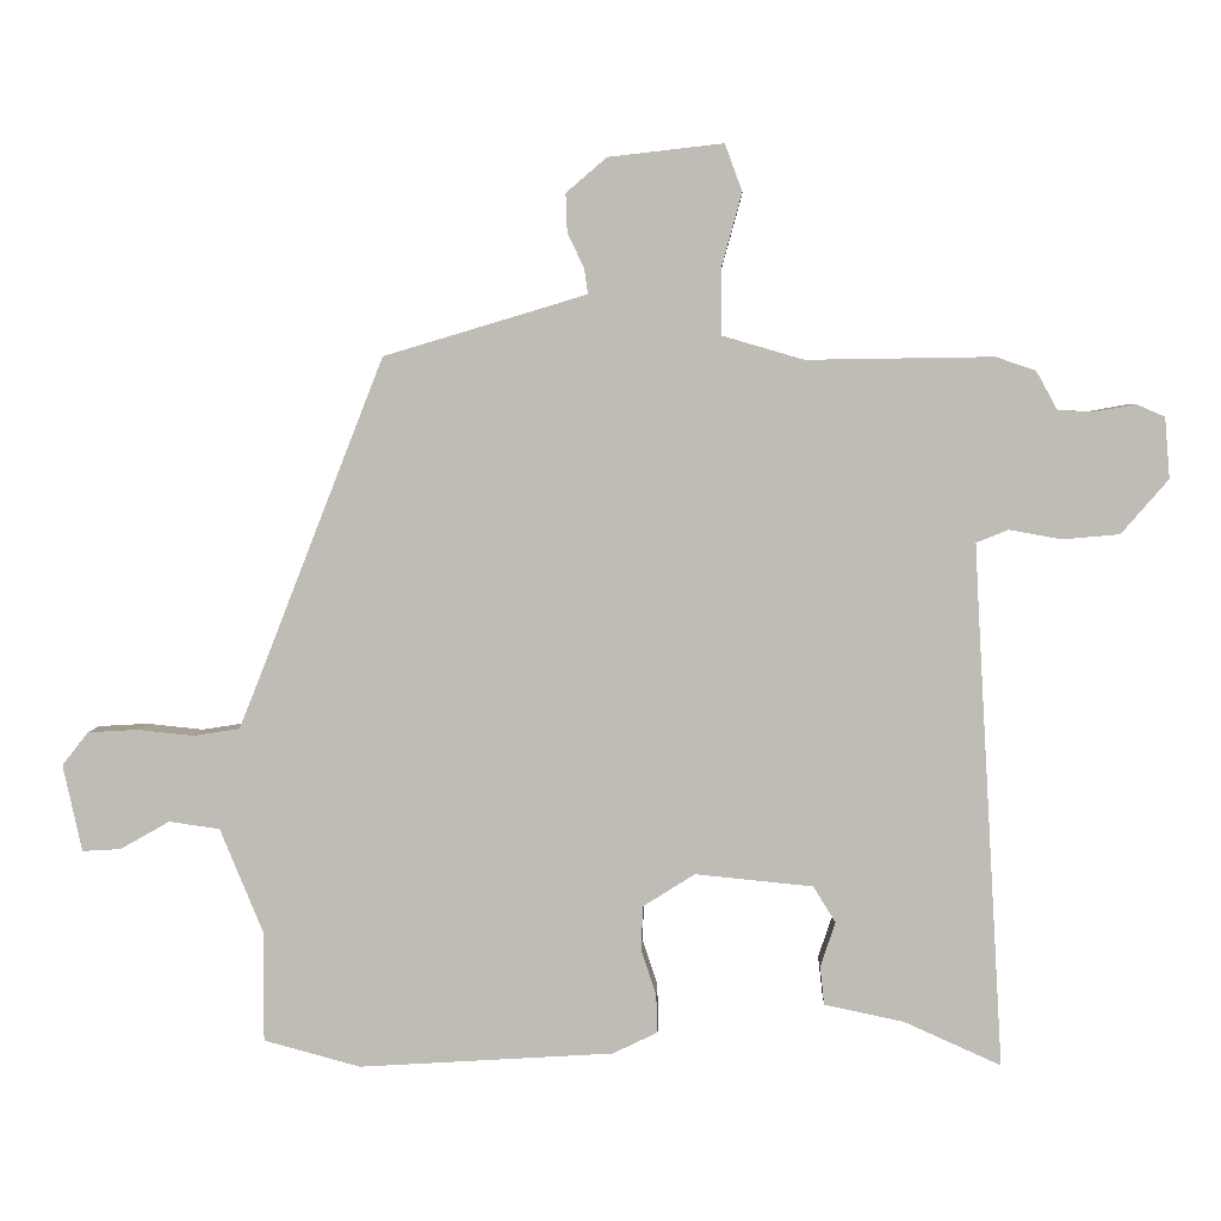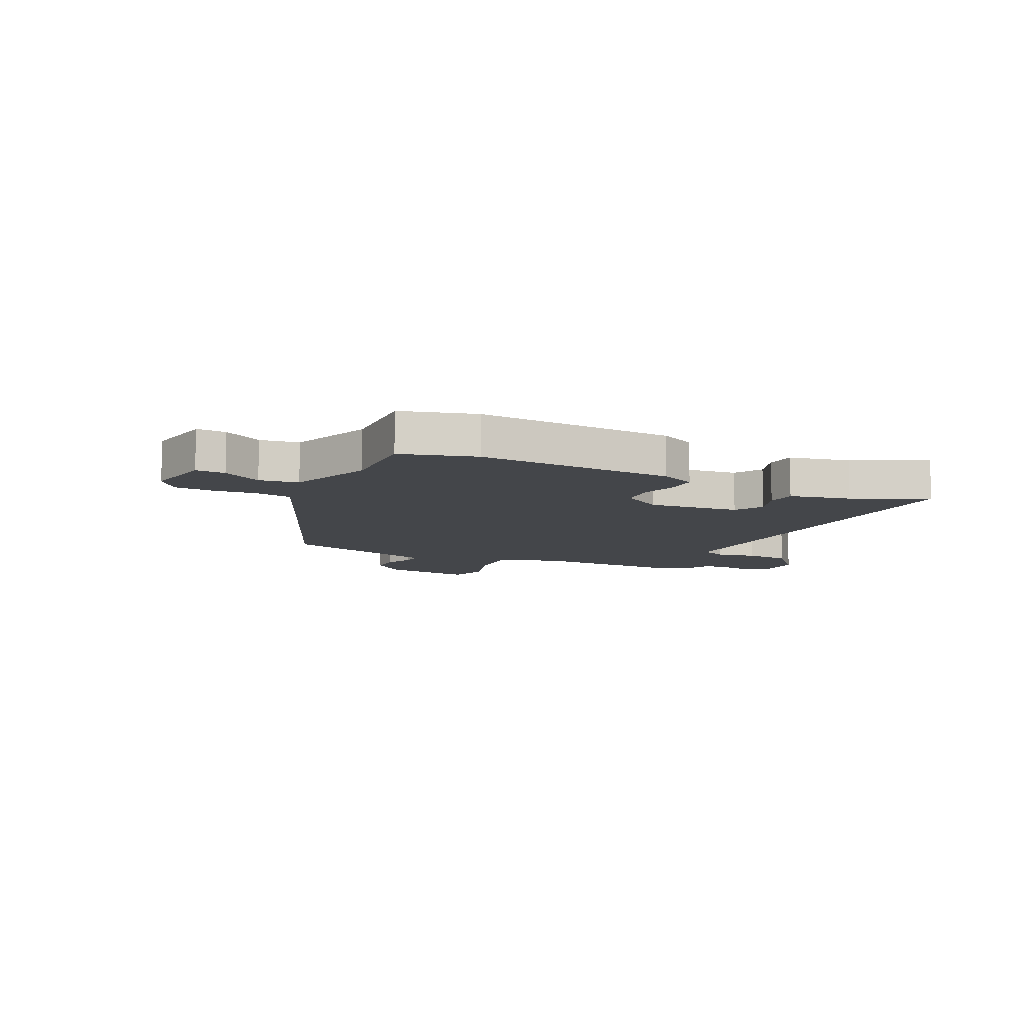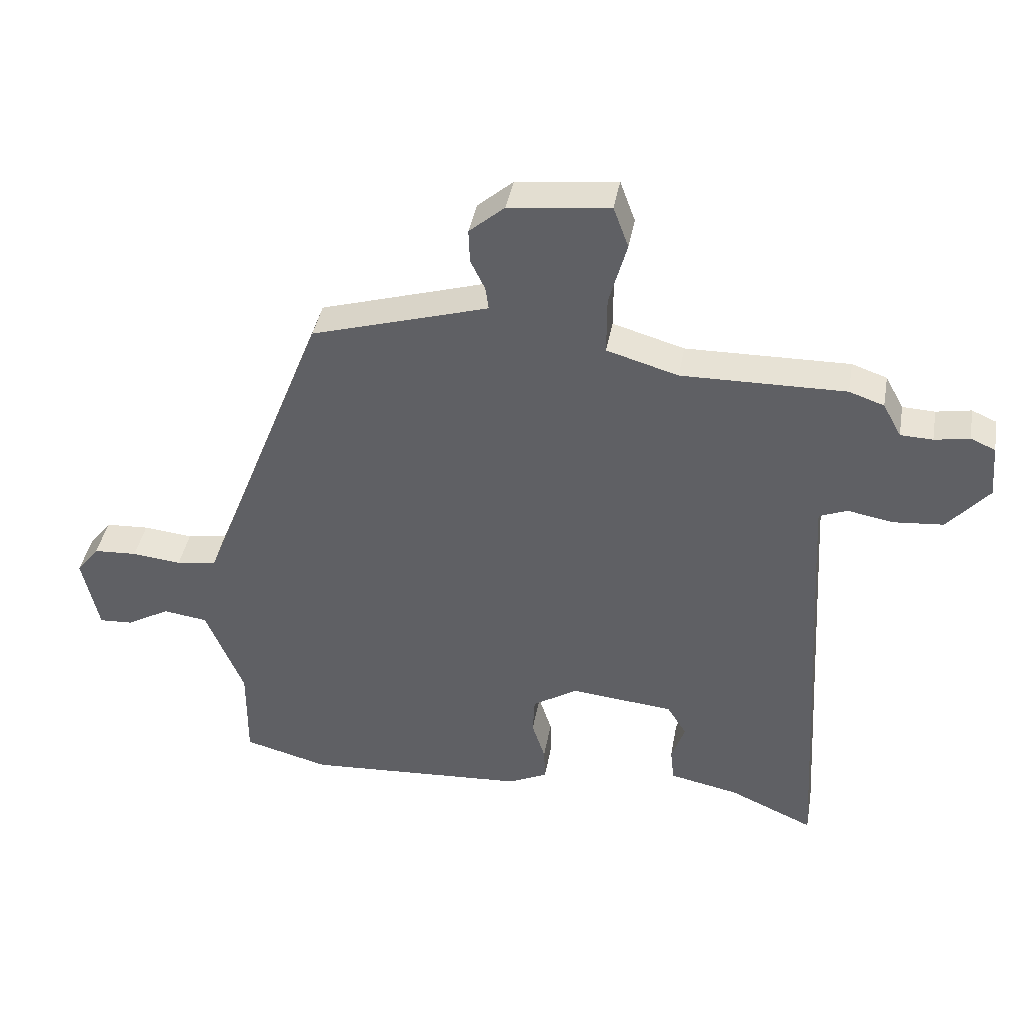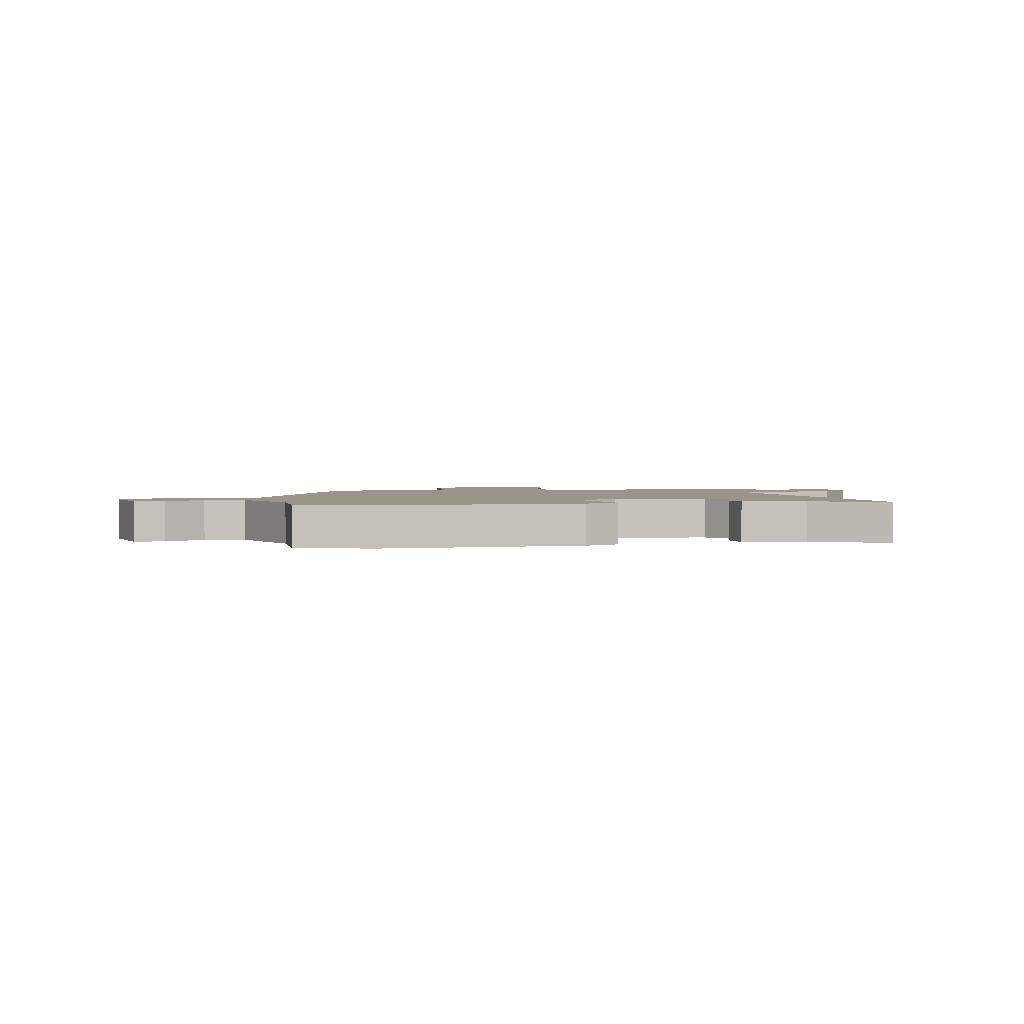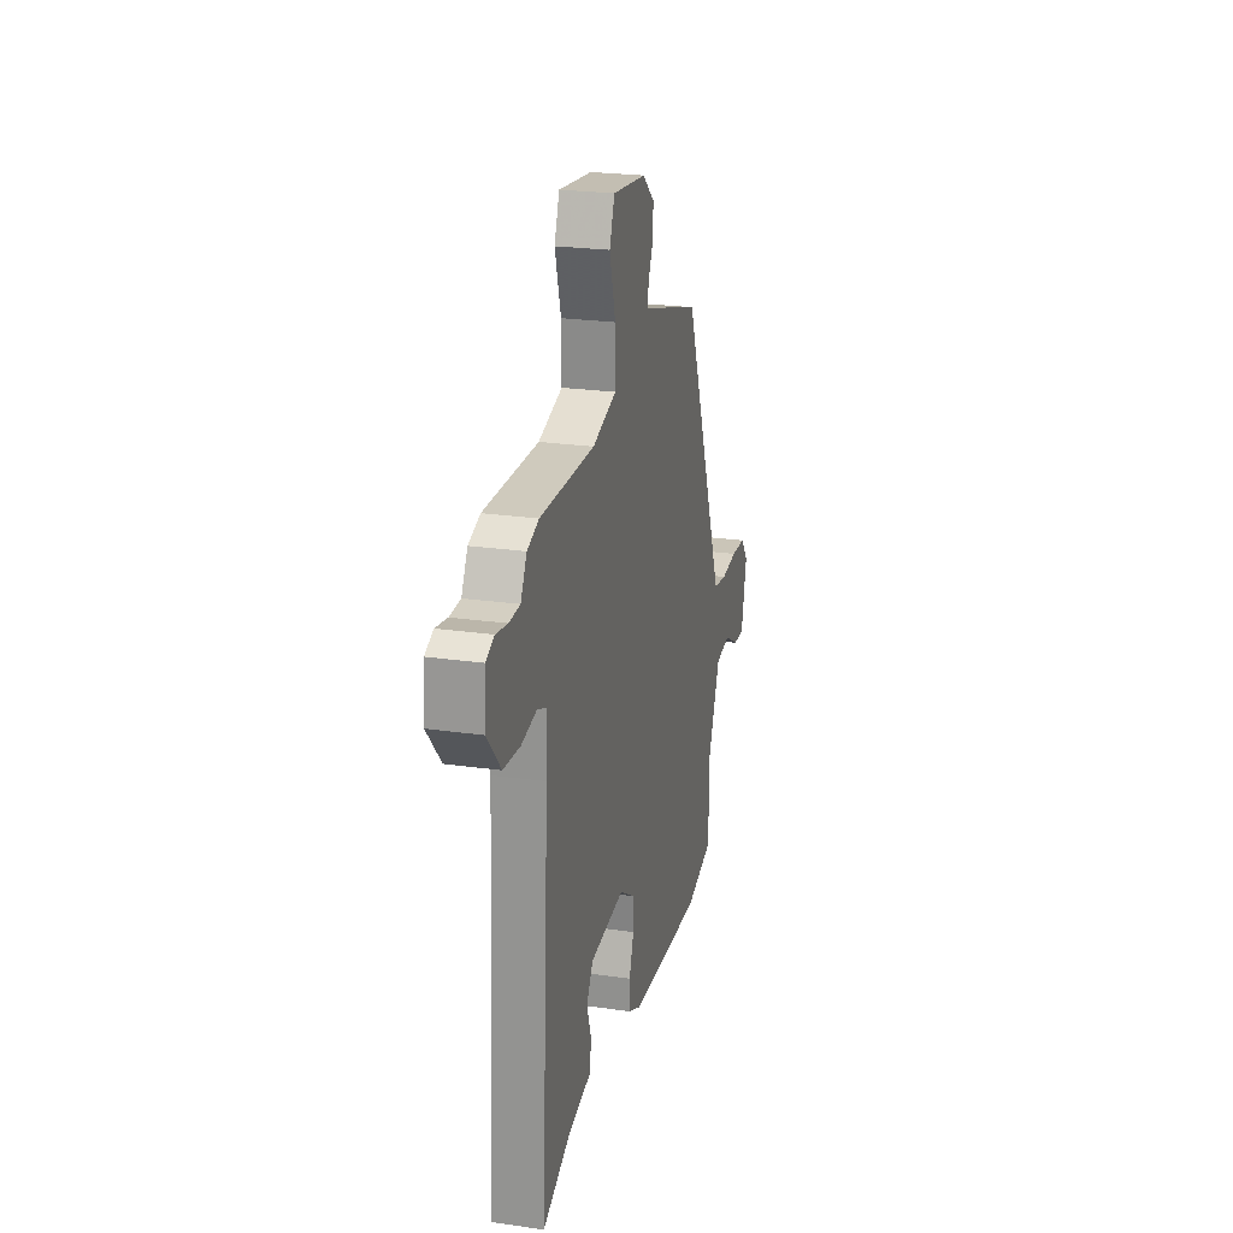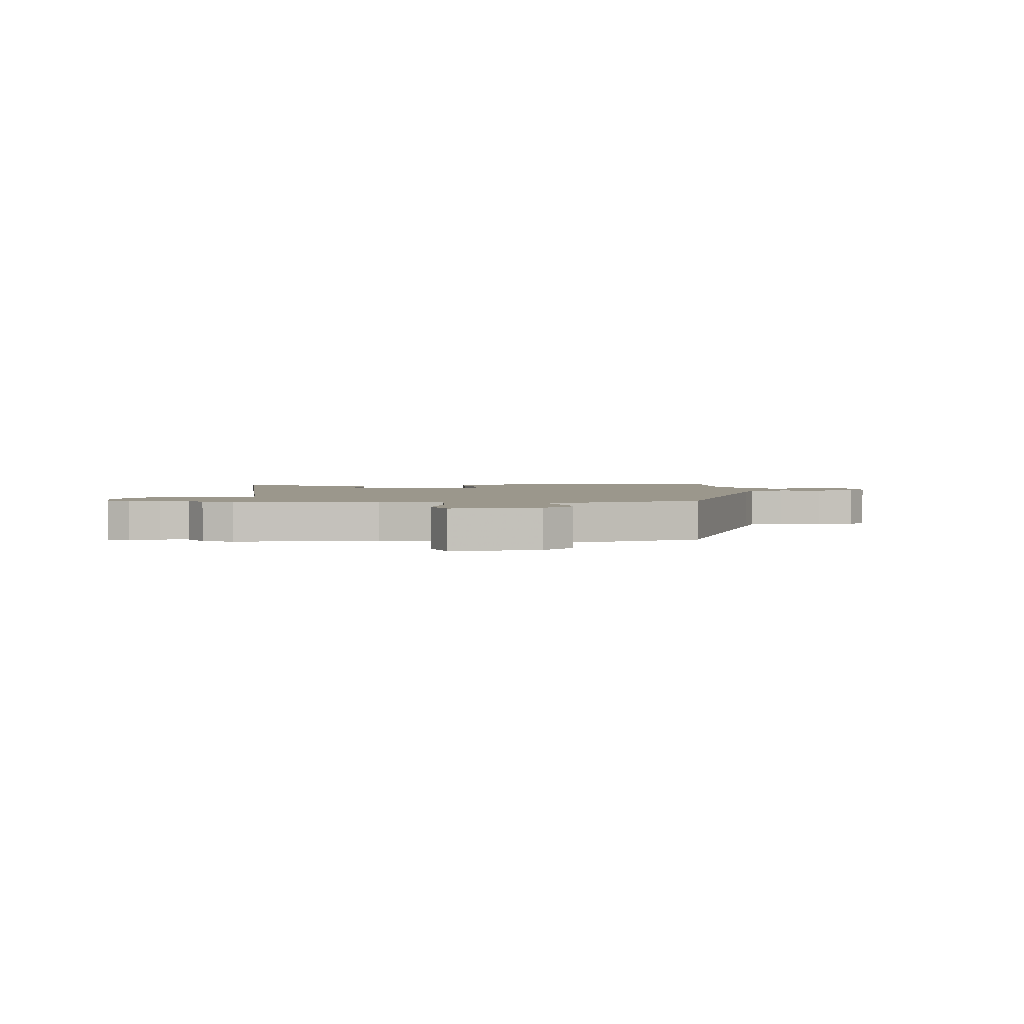
<metadata>
{"format":"obj","ext":"obj","renderer":"f3d","projection":"perspective","resolution":1024,"background":"white","views":[{"elev":4.6,"azim":-177.9,"up":"+Z"},{"elev":-9.8,"azim":155.3,"up":"+Y"},{"elev":40.8,"azim":-169.9,"up":"+Z"},{"elev":2.0,"azim":168.8,"up":"+Y"},{"elev":23.6,"azim":-76.4,"up":"+Z"},{"elev":2.6,"azim":-4.4,"up":"+Y"}]}
</metadata>
<code>
v 0.521 0.07 -0.494
v 0.387 0.07 -0.53
v 0.035 0.07 -0.508
v -0.027 0.07 -0.478
v -0.025 0.07 -0.425
v -0.004 0.07 -0.361
v -0.007 0.07 -0.301
v -0.078 0.07 -0.256
v -0.241 0.07 -0.272
v -0.272 0.07 -0.322
v -0.251 0.07 -0.384
v -0.257 0.07 -0.437
v -0.367 0.07 -0.46
v -0.501 0.07 -0.52
v -0.464 0.07 0.106
v -0.459 0.07 0.202
v -0.503 0.07 0.22
v -0.575 0.07 0.207
v -0.654 0.07 0.214
v -0.719 0.07 0.289
v -0.712 0.07 0.373
v -0.673 0.07 0.39
v -0.618 0.07 0.38
v -0.567 0.07 0.382
v -0.538 0.07 0.435
v -0.483 0.07 0.454
v -0.225 0.07 0.45
v -0.112 0.07 0.483
v -0.112 0.07 0.575
v -0.14 0.07 0.676
v -0.116 0.07 0.741
v 0.043 0.07 0.723
v 0.099 0.07 0.675
v 0.097 0.07 0.622
v 0.074 0.07 0.574
v 0.069 0.07 0.539
v 0.118 0.07 0.524
v 0.349 0.07 0.455
v 0.527 0.07 0.002
v 0.551 0.07 -0.057
v 0.615 0.07 -0.067
v 0.693 0.07 -0.059
v 0.762 0.07 -0.063
v 0.798 0.07 -0.109
v 0.772 0.07 -0.229
v 0.719 0.07 -0.226
v 0.65 0.07 -0.187
v 0.58 0.07 -0.197
v 0.52 0.07 -0.343
v 0.521 0 -0.494
v 0.387 0 -0.53
v 0.035 0 -0.508
v -0.027 0 -0.478
v -0.025 0 -0.425
v -0.004 0 -0.361
v -0.007 0 -0.301
v -0.078 0 -0.256
v -0.241 0 -0.272
v -0.272 0 -0.322
v -0.251 0 -0.384
v -0.257 0 -0.437
v -0.367 0 -0.46
v -0.501 0 -0.52
v -0.464 0 0.106
v -0.459 0 0.202
v -0.503 0 0.22
v -0.575 0 0.207
v -0.654 0 0.214
v -0.719 0 0.289
v -0.712 0 0.373
v -0.673 0 0.39
v -0.618 0 0.38
v -0.567 0 0.382
v -0.538 0 0.435
v -0.483 0 0.454
v -0.225 0 0.45
v -0.112 0 0.483
v -0.112 0 0.575
v -0.14 0 0.676
v -0.116 0 0.741
v 0.043 0 0.723
v 0.099 0 0.675
v 0.097 0 0.622
v 0.074 0 0.574
v 0.069 0 0.539
v 0.118 0 0.524
v 0.349 0 0.455
v 0.527 0 0.002
v 0.551 0 -0.057
v 0.615 0 -0.067
v 0.693 0 -0.059
v 0.762 0 -0.063
v 0.798 0 -0.109
v 0.772 0 -0.229
v 0.719 0 -0.226
v 0.65 0 -0.187
v 0.58 0 -0.197
v 0.52 0 -0.343
f 45 46 47
f 44 45 47
f 43 44 47
f 42 43 47
f 41 42 47
f 40 41 47 48
f 39 40 48 49
f 37 38 39 49
f 33 34 35
f 32 33 35
f 31 32 35
f 30 31 35
f 29 30 35
f 28 29 35 36
f 24 25 26 27
f 21 22 23
f 20 21 23
f 19 20 23
f 18 19 23
f 17 18 23
f 16 17 23 24
f 13 14 15
f 13 15 16
f 12 13 16
f 11 12 16
f 10 11 16
f 9 10 16
f 8 9 16
f 16 24 27
f 8 16 27
f 7 8 27
f 4 5 6
f 3 4 6
f 1 2 3
f 49 1 3
f 37 49 3
f 36 37 3
f 28 36 3
f 3 6 7
f 28 3 7
f 7 27 28
f 96 95 94
f 96 94 93
f 96 93 92
f 96 92 91
f 96 91 90
f 97 96 90 89
f 98 97 89 88
f 98 88 87 86
f 84 83 82
f 84 82 81
f 84 81 80
f 84 80 79
f 84 79 78
f 85 84 78 77
f 76 75 74 73
f 72 71 70
f 72 70 69
f 72 69 68
f 72 68 67
f 72 67 66
f 73 72 66 65
f 64 63 62
f 65 64 62
f 65 62 61
f 65 61 60
f 65 60 59
f 65 59 58
f 65 58 57
f 76 73 65
f 76 65 57
f 76 57 56
f 55 54 53
f 55 53 52
f 52 51 50
f 52 50 98
f 52 98 86
f 52 86 85
f 52 85 77
f 56 55 52
f 56 52 77
f 77 76 56
f 1 50 51 2
f 2 51 52 3
f 3 52 53 4
f 4 53 54 5
f 5 54 55 6
f 6 55 56 7
f 7 56 57 8
f 8 57 58 9
f 9 58 59 10
f 10 59 60 11
f 11 60 61 12
f 12 61 62 13
f 13 62 63 14
f 14 63 64 15
f 15 64 65 16
f 16 65 66 17
f 17 66 67 18
f 18 67 68 19
f 19 68 69 20
f 20 69 70 21
f 21 70 71 22
f 22 71 72 23
f 23 72 73 24
f 24 73 74 25
f 25 74 75 26
f 26 75 76 27
f 27 76 77 28
f 28 77 78 29
f 29 78 79 30
f 30 79 80 31
f 31 80 81 32
f 32 81 82 33
f 33 82 83 34
f 34 83 84 35
f 35 84 85 36
f 36 85 86 37
f 37 86 87 38
f 38 87 88 39
f 39 88 89 40
f 40 89 90 41
f 41 90 91 42
f 42 91 92 43
f 43 92 93 44
f 44 93 94 45
f 45 94 95 46
f 46 95 96 47
f 47 96 97 48
f 48 97 98 49
f 49 98 50 1

</code>
